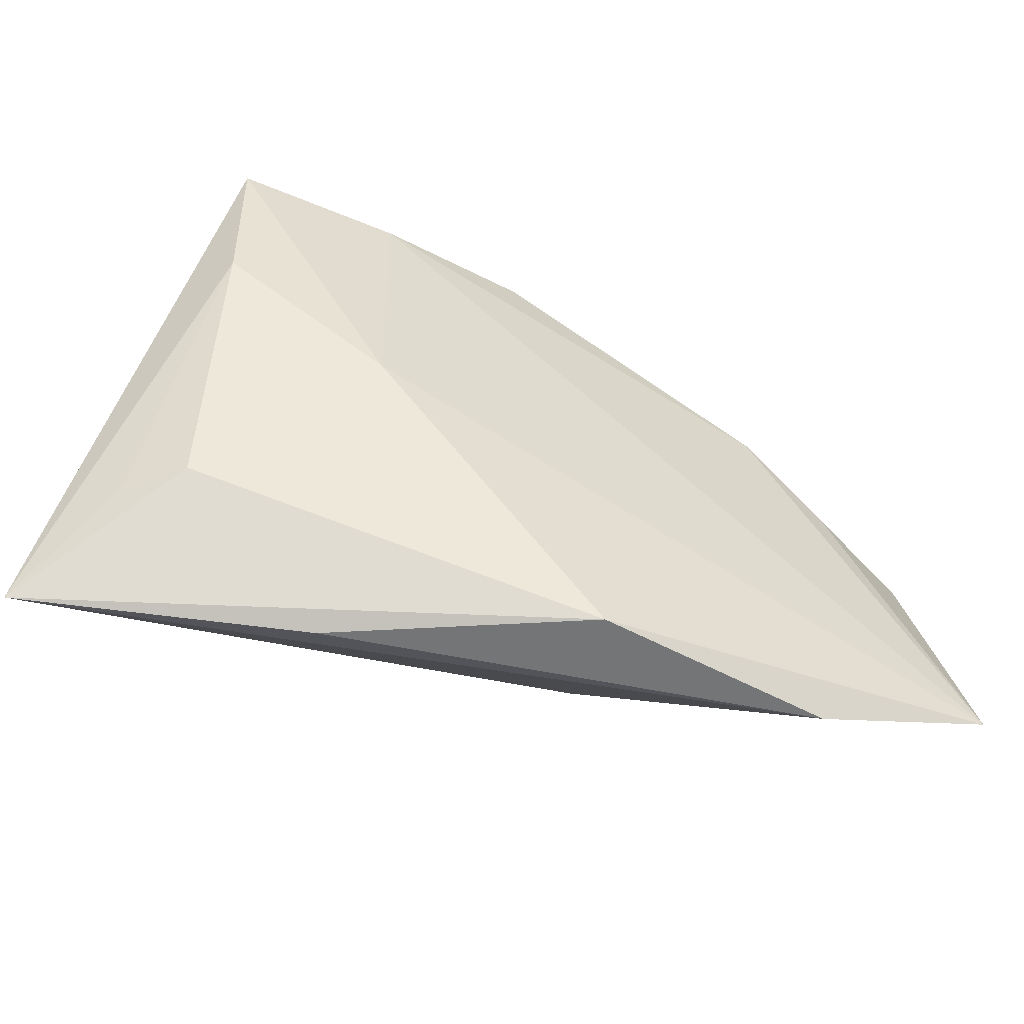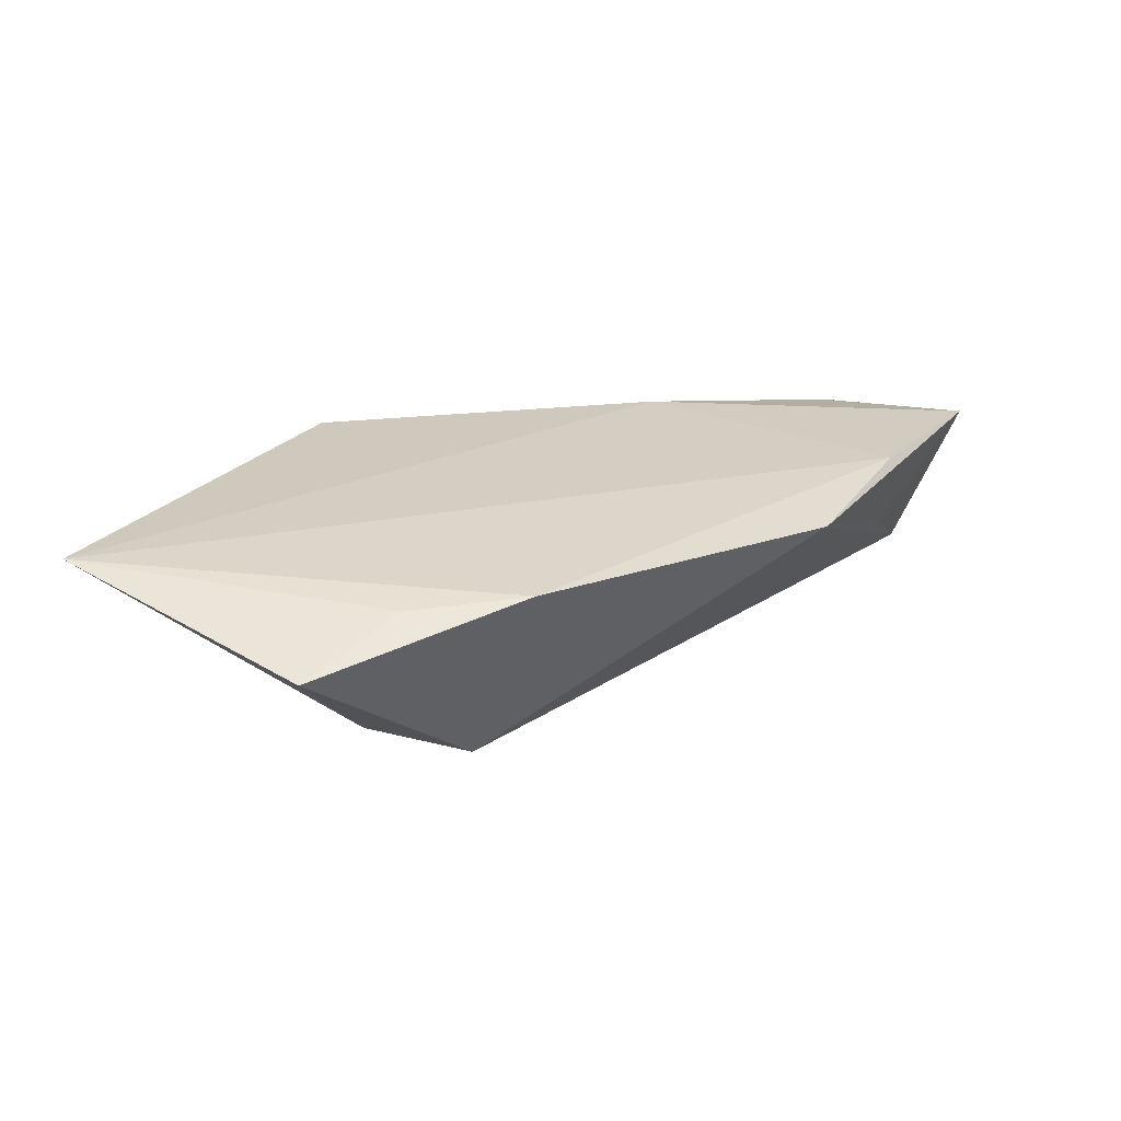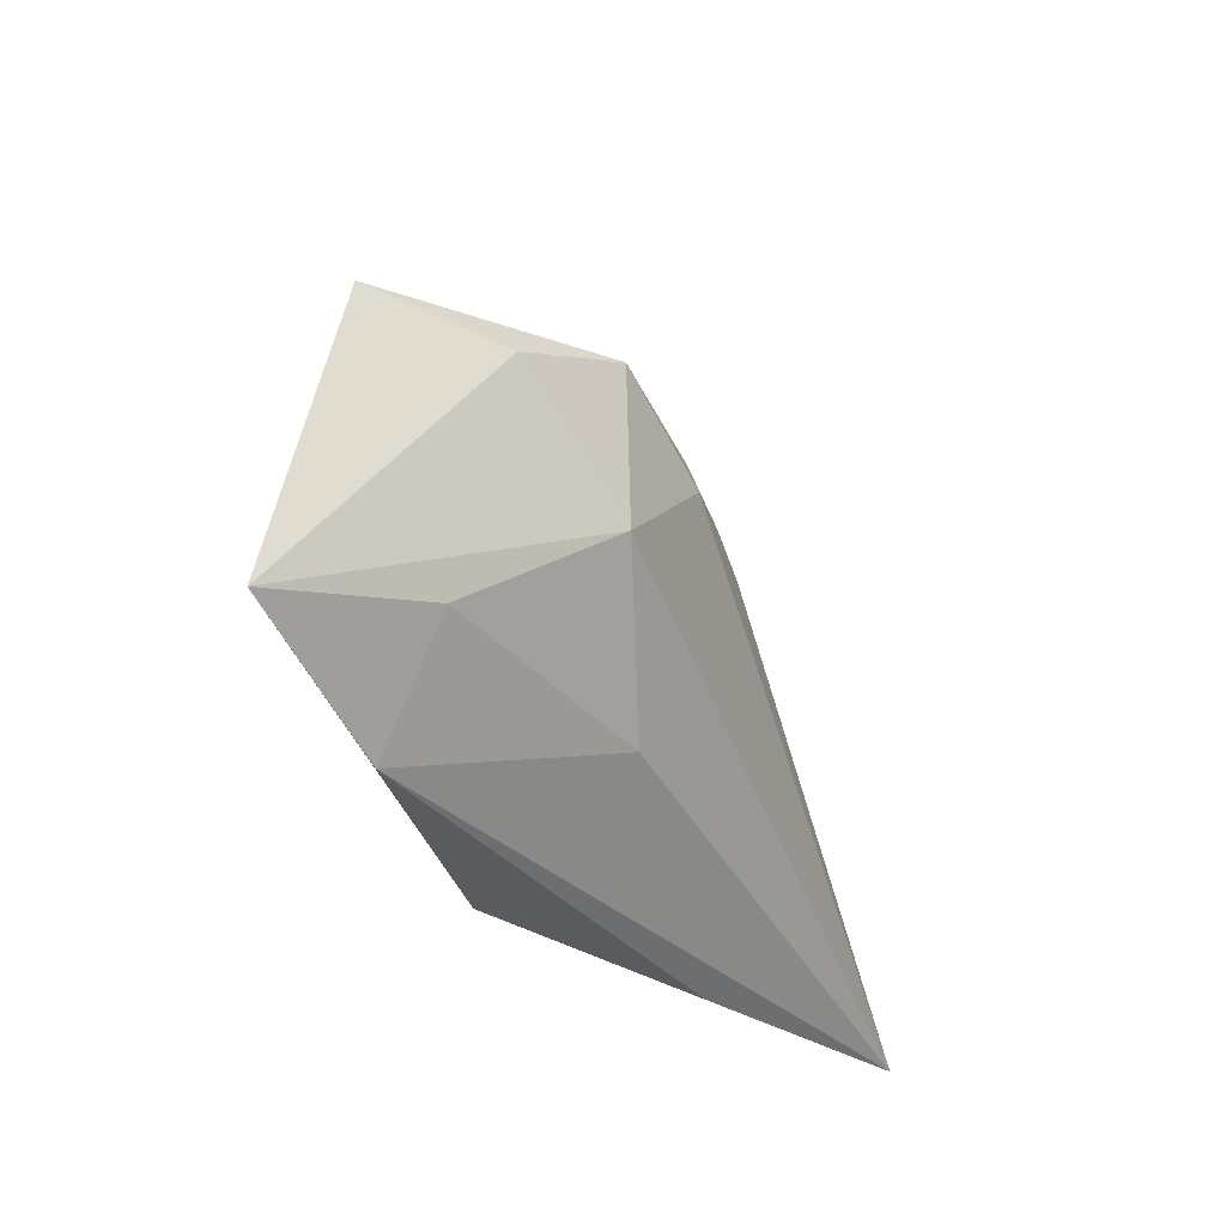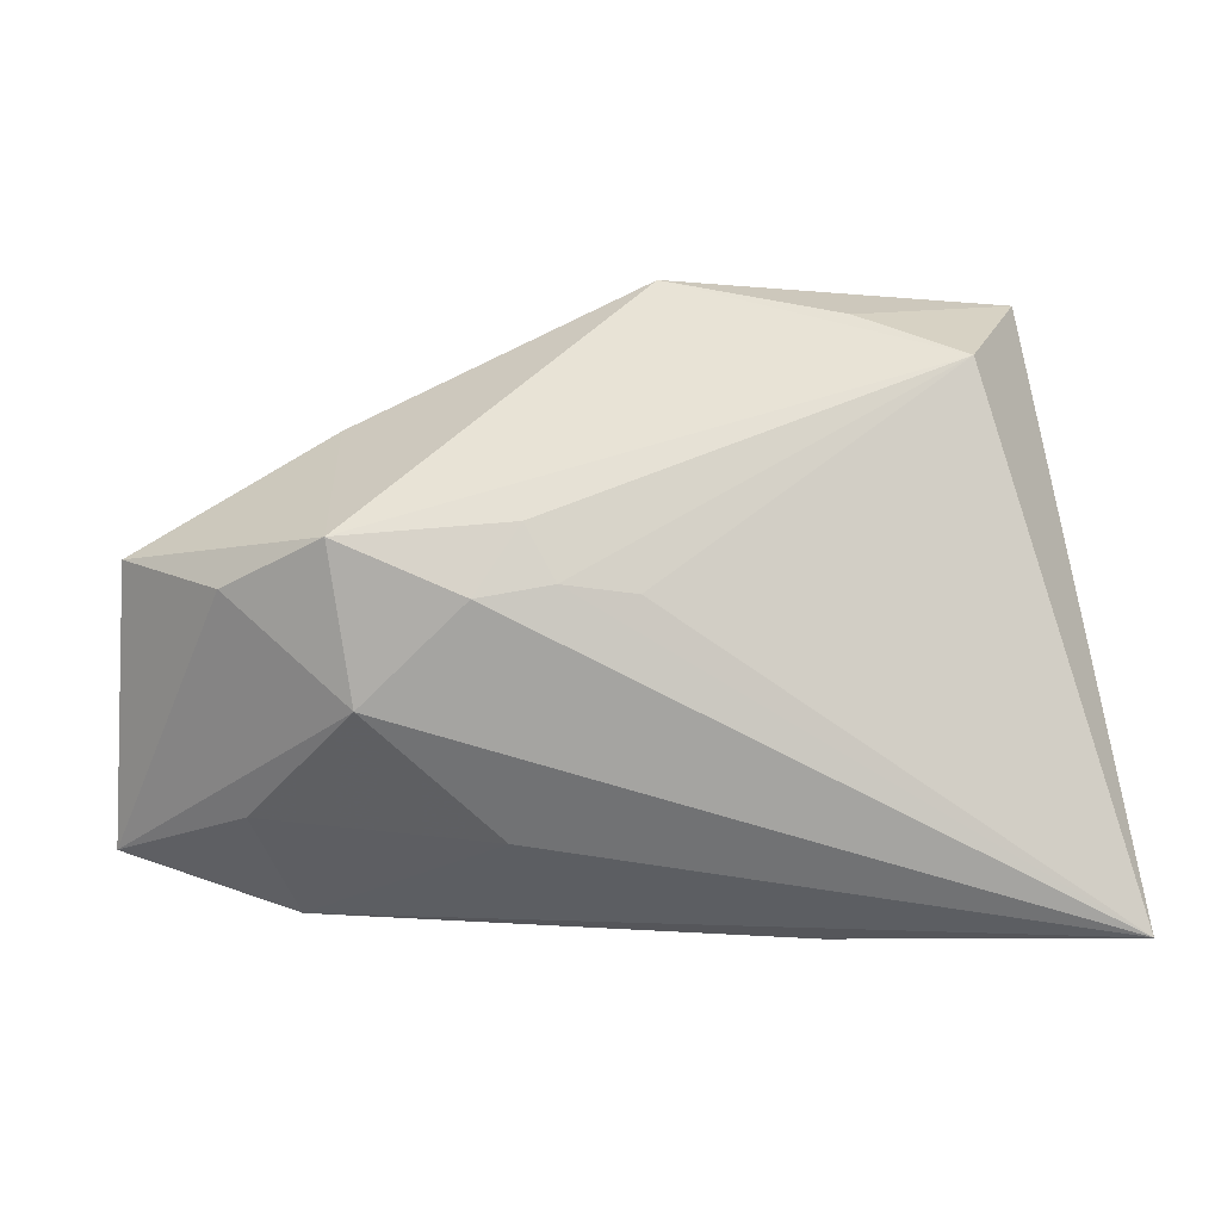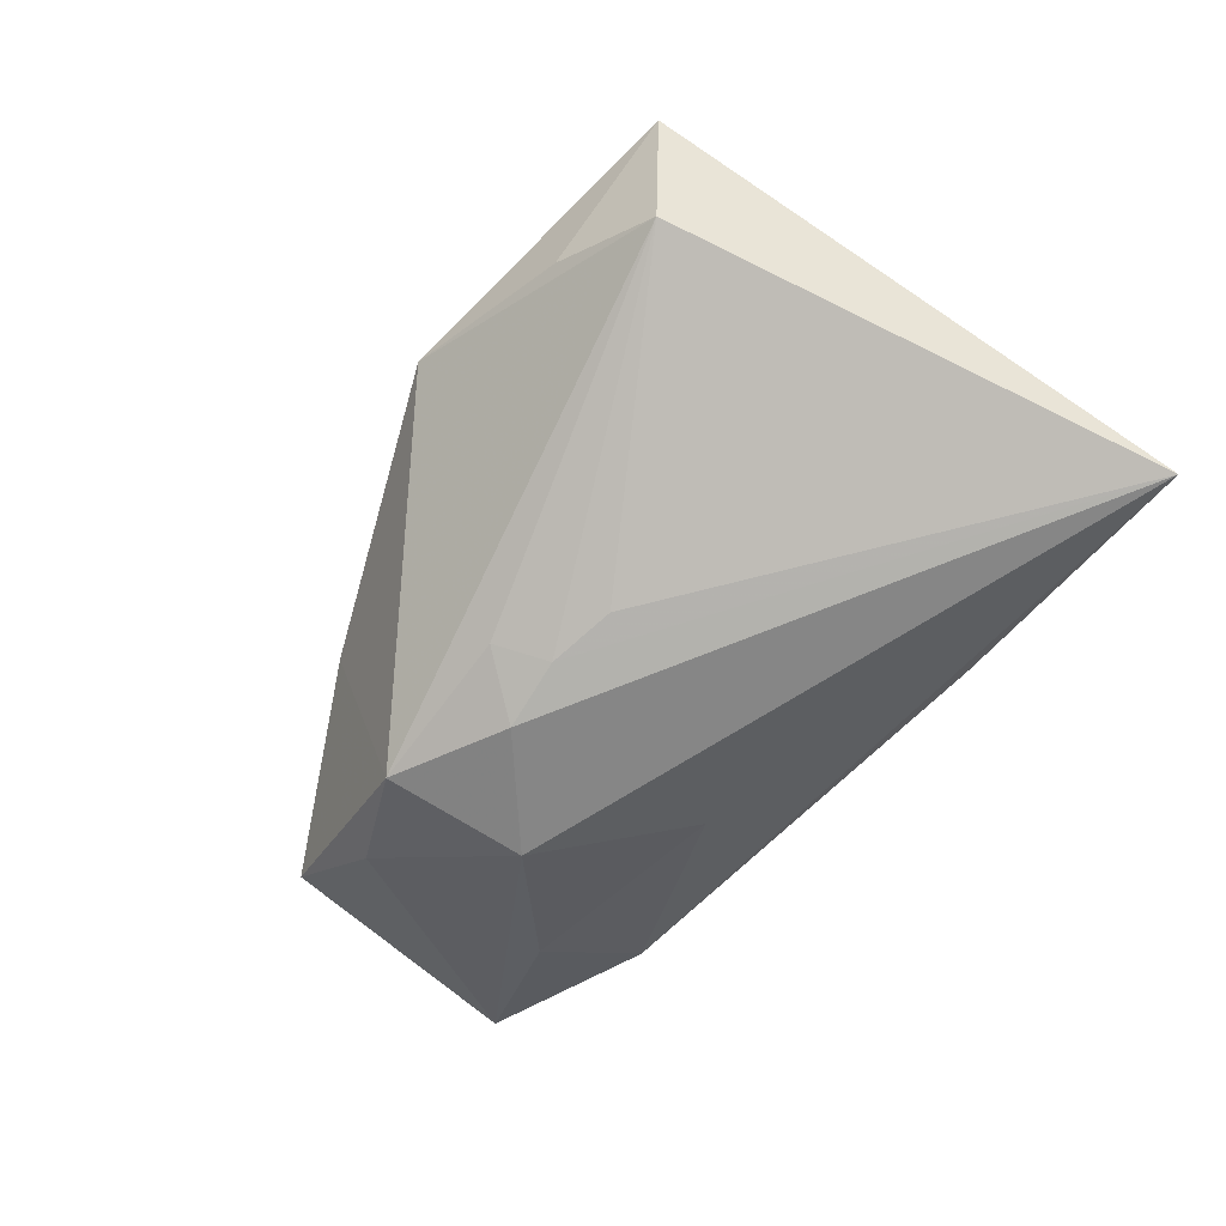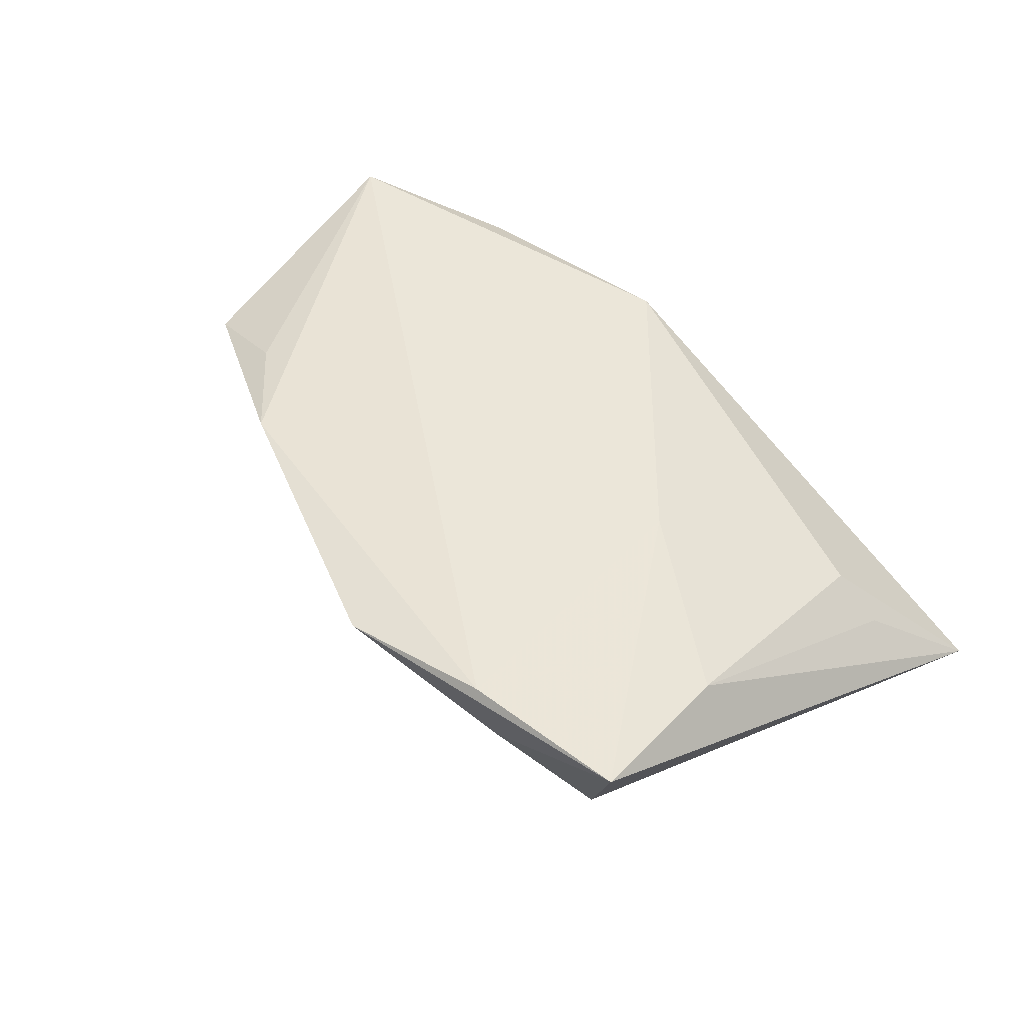
<metadata>
{"format":"obj","ext":"obj","renderer":"f3d","projection":"perspective","resolution":1024,"background":"white","views":[{"elev":-56.5,"azim":-24.3,"up":"+Y"},{"elev":24.4,"azim":126.7,"up":"+Z"},{"elev":-32.9,"azim":109.5,"up":"+Y"},{"elev":6.3,"azim":179.6,"up":"+Y"},{"elev":-71.8,"azim":-131.4,"up":"+Z"},{"elev":48.4,"azim":-137.8,"up":"+Z"}]}
</metadata>
<code>
v -0.03853 -0.01655 0.0004651
v 0.04381 0.01151 0.009013
v 0.04483 0.006165 -0.006899
v -0.02255 0.03501 0.002894
v 0.05951 -0.02547 0.01102
v 0.01773 0.006078 -0.01609
v 0.03276 0.01223 -0.01349
v -0.01953 -0.03222 -0.004129
v -0.04453 -0.01709 -0.004655
v -0.02112 0.03673 0.01259
v 0.05696 0.008292 0.004352
v -0.001847 0.03886 0.0104
v 0.03003 -0.005967 -0.01299
v 0.01249 0.01382 -0.01324
v 0.03323 0.02216 0.009842
v 0.01423 -0.02084 -0.008291
v -0.05265 -0.02918 -0.01609
v -0.03483 0.03067 -0.004358
v 0.0003655 0.00643 -0.0148
v 0.03818 -0.03222 0.008401
v -0.04165 0.03603 0.01257
v 0.008949 0.00752 -0.01528
v -0.04047 0.01621 0.01029
v -0.02034 0.001012 0.01253
v 0.009101 -0.03222 0.01089
v 0.04316 -0.01954 -0.000152
f 17 6 13
f 5 24 25
f 10 24 5
f 17 13 16
f 17 18 19
f 15 10 5
f 12 10 15
f 5 25 20
f 17 16 20
f 17 25 1
f 1 25 24
f 12 18 4
f 26 13 5
f 26 16 13
f 5 20 26
f 26 20 16
f 22 19 18
f 18 14 22
f 22 14 6
f 22 6 17
f 17 19 22
f 5 11 2
f 2 15 5
f 11 15 2
f 6 14 7
f 12 15 7
f 7 15 11
f 7 18 12
f 7 14 18
f 7 13 6
f 8 25 17
f 17 20 8
f 8 20 25
f 24 10 21
f 21 4 18
f 21 18 17
f 21 10 12
f 12 4 21
f 13 7 3
f 5 13 3
f 3 7 11
f 3 11 5
f 23 1 24
f 24 21 23
f 23 21 17
f 17 1 9
f 9 23 17
f 1 23 9

</code>
